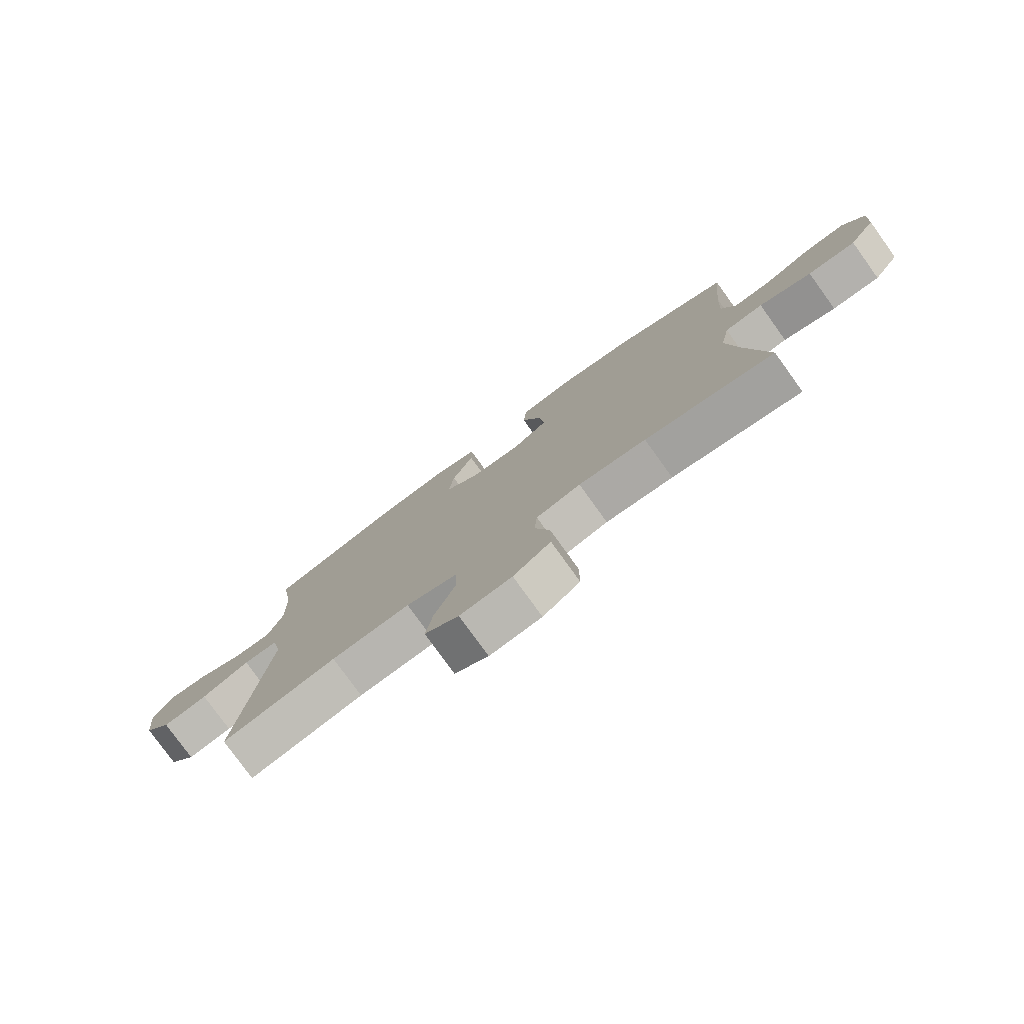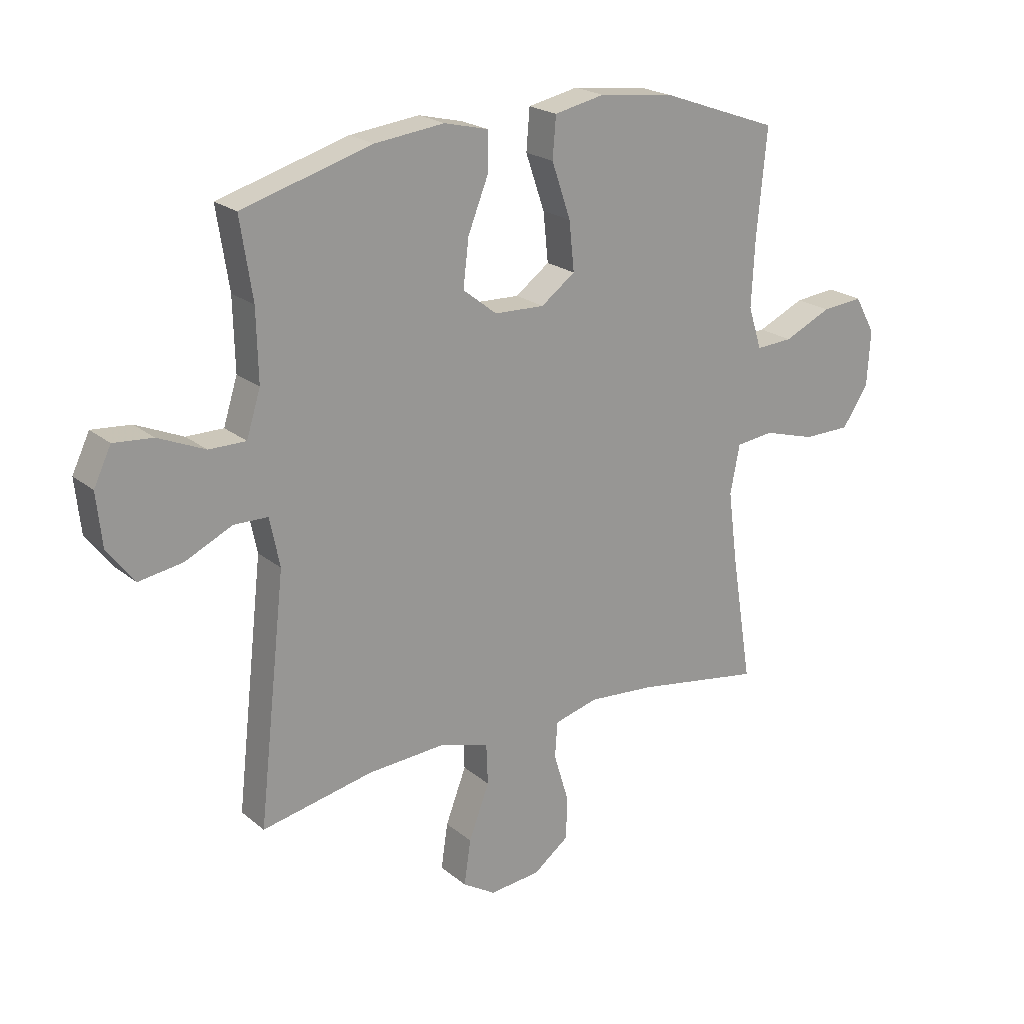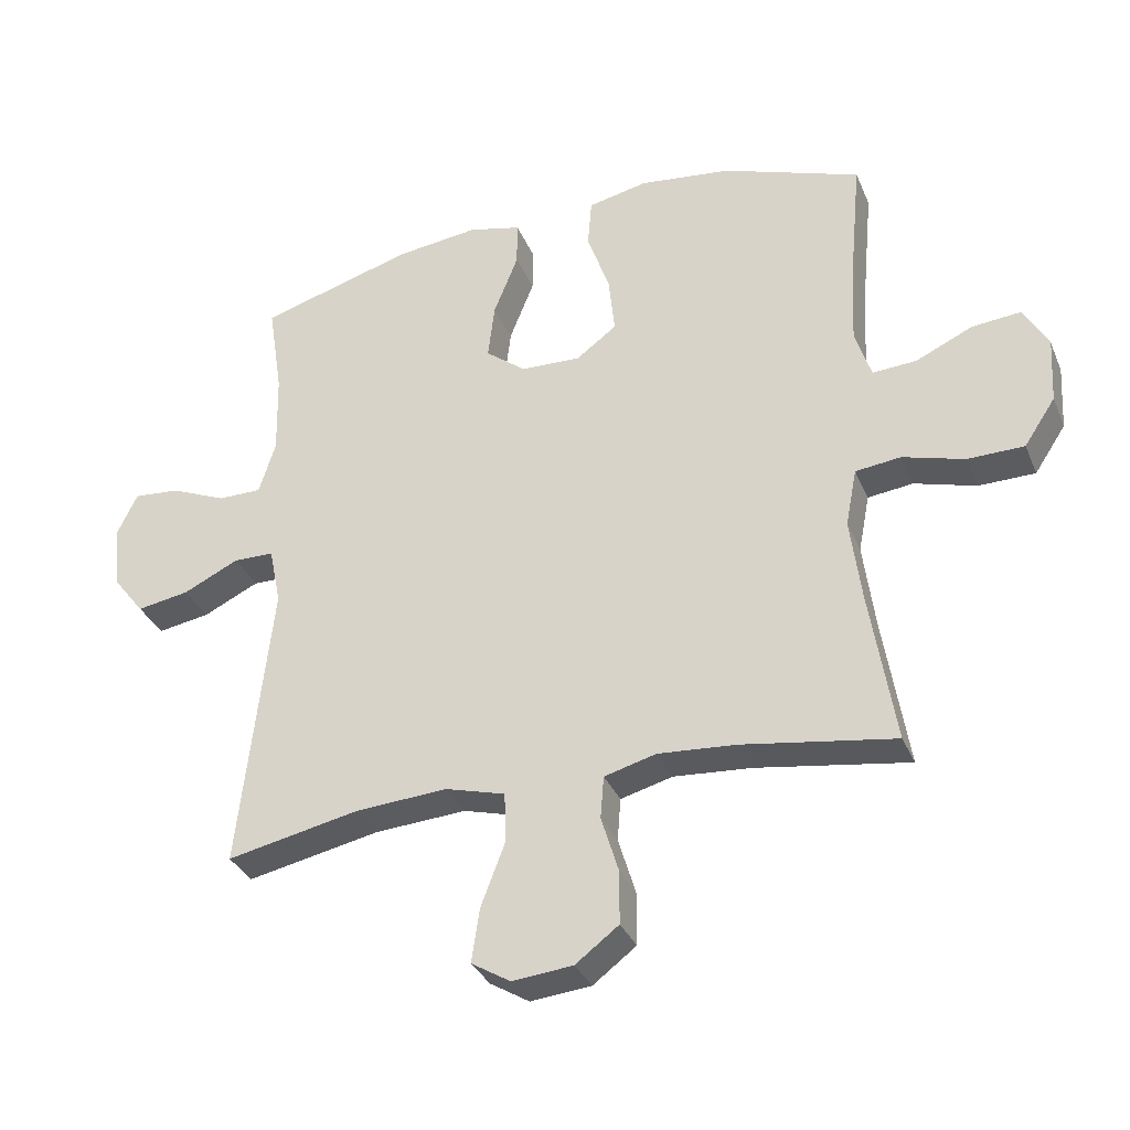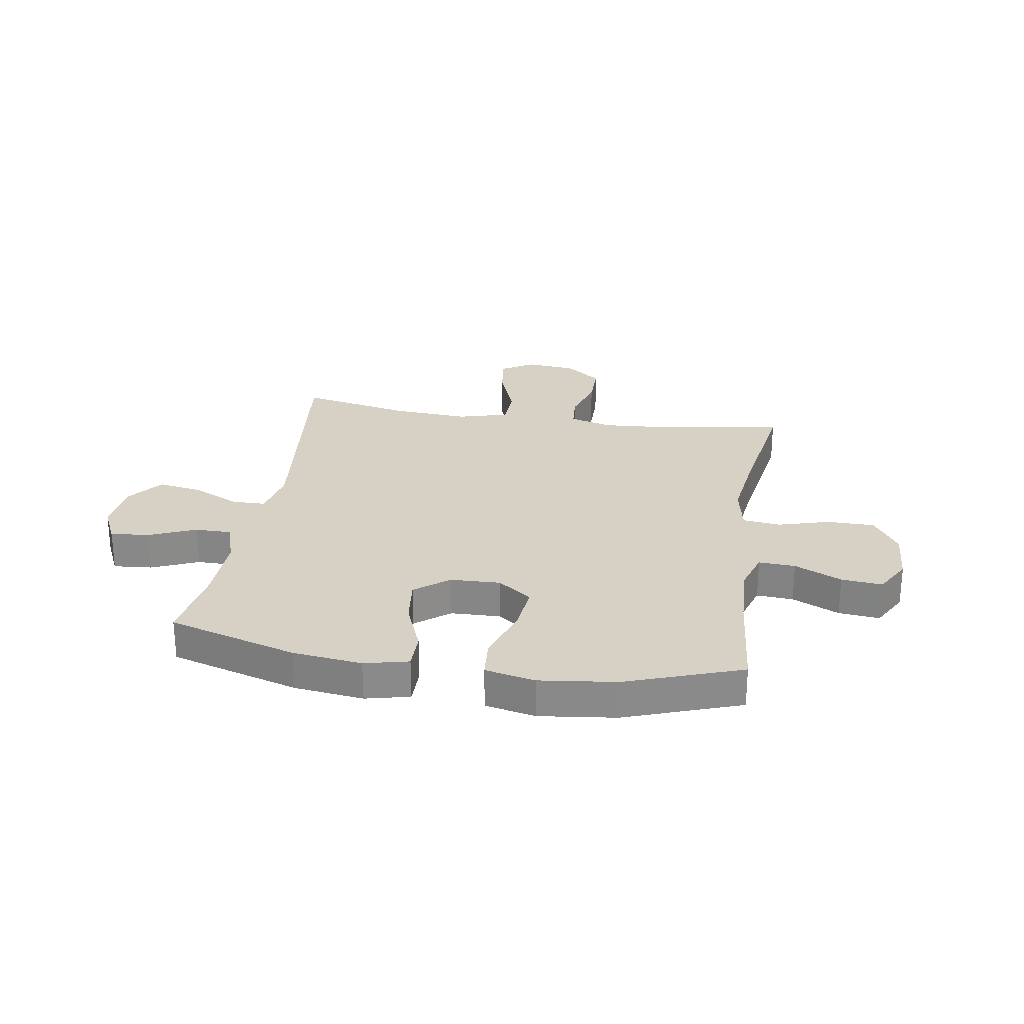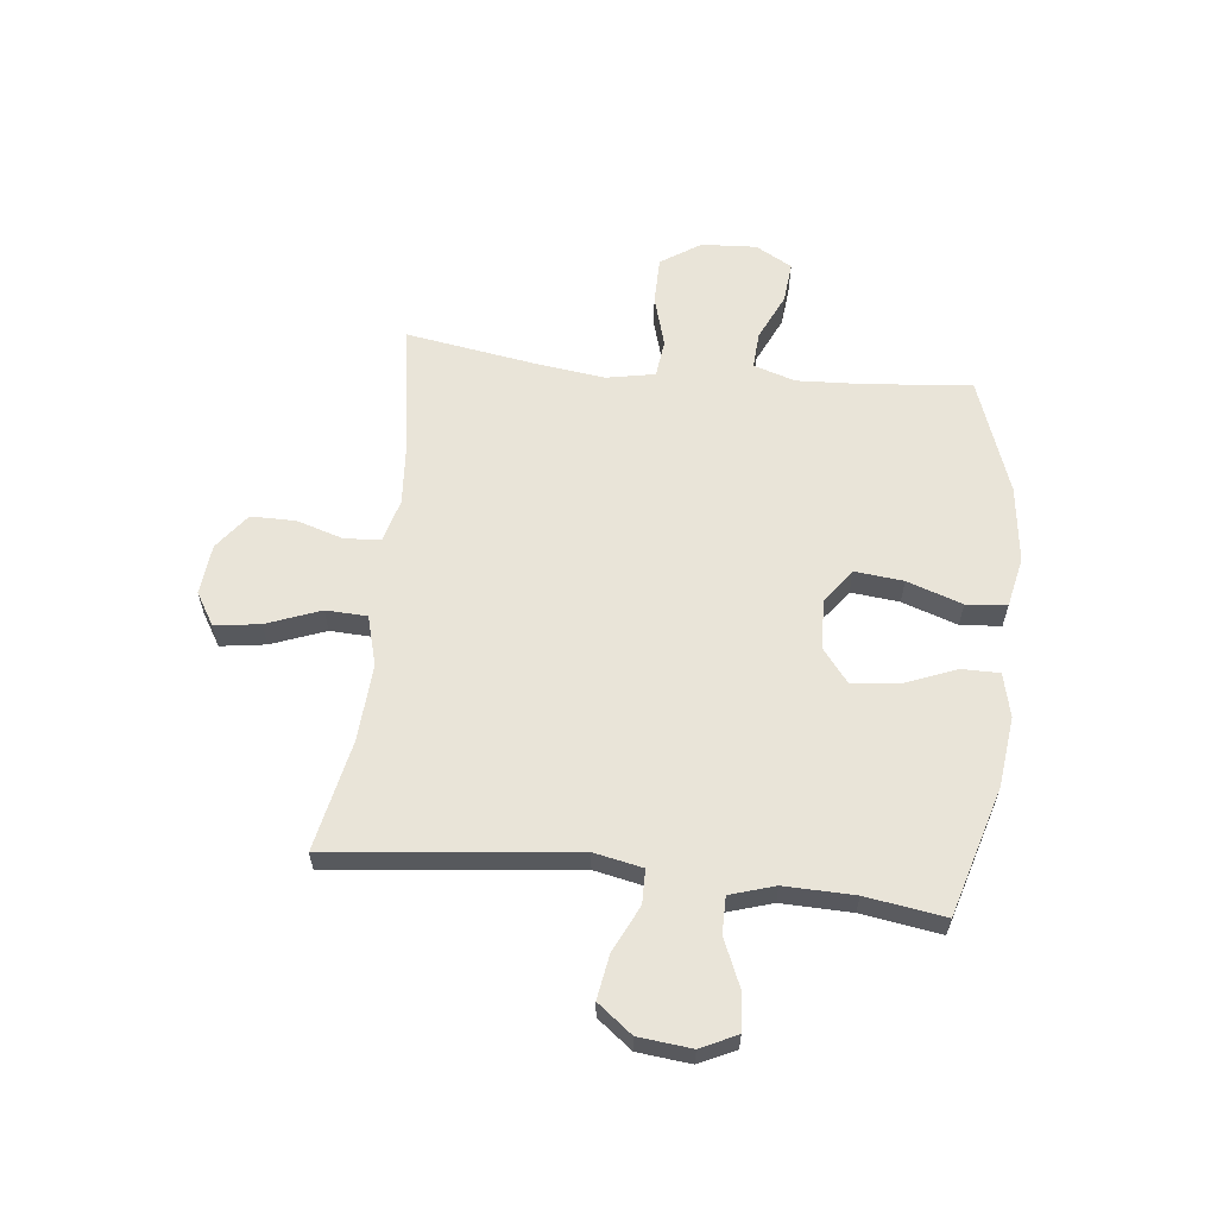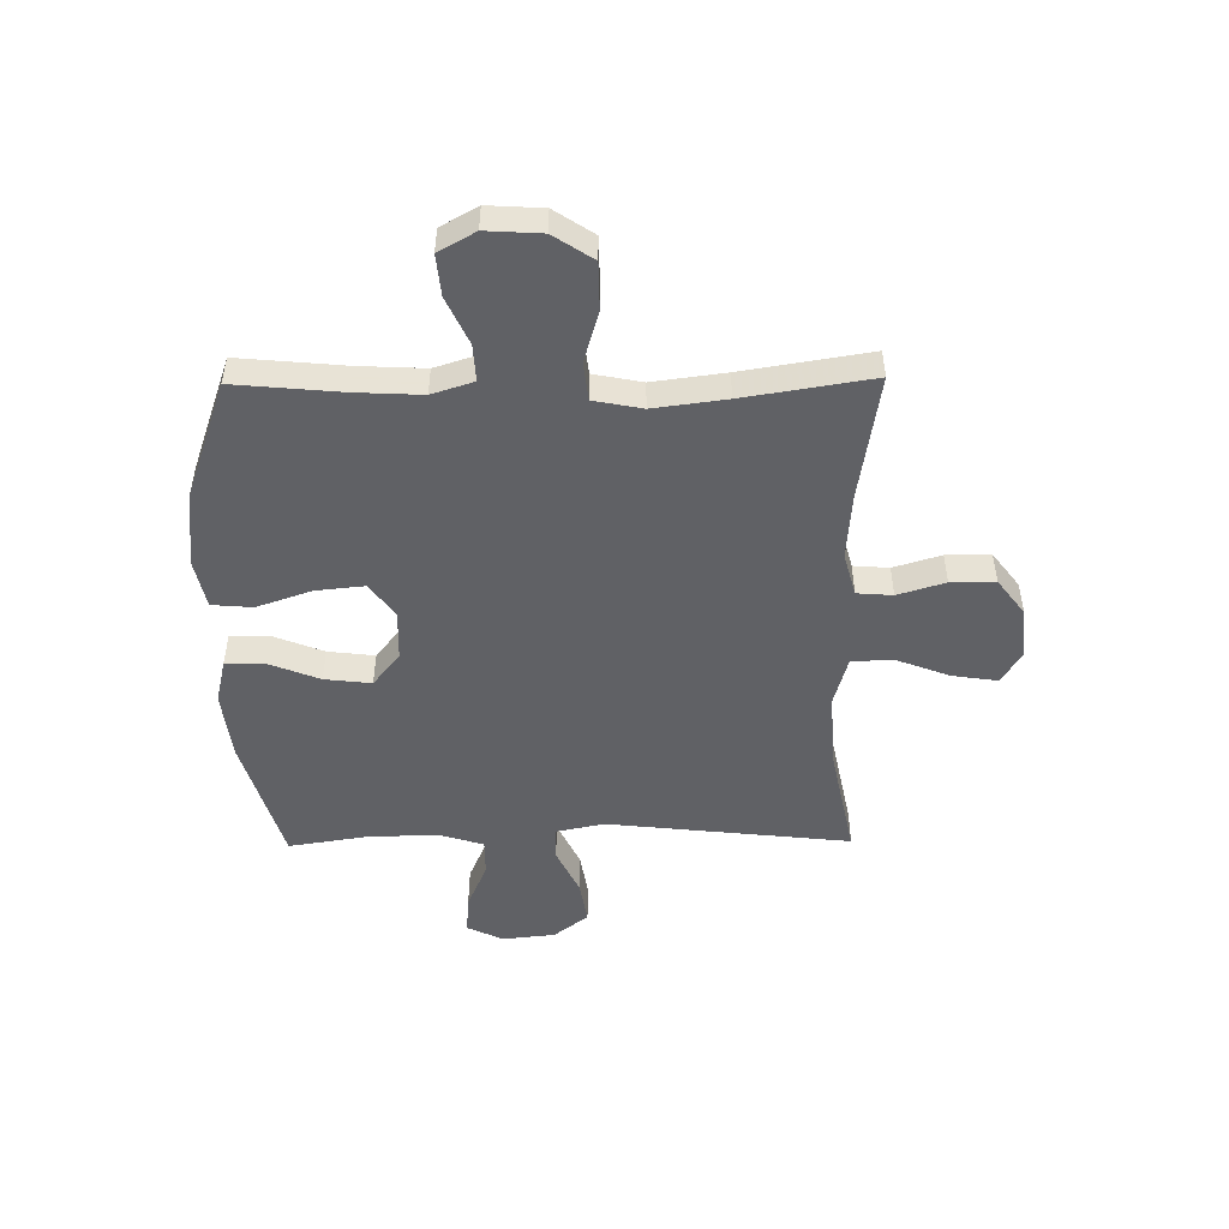
<metadata>
{"format":"obj","ext":"obj","renderer":"f3d","projection":"perspective","resolution":1024,"background":"white","views":[{"elev":-78.7,"azim":35.8,"up":"+Z"},{"elev":21.3,"azim":-35.3,"up":"+Z"},{"elev":-33.4,"azim":20.6,"up":"+Z"},{"elev":26.7,"azim":9.1,"up":"+Y"},{"elev":60.4,"azim":-83.7,"up":"+Y"},{"elev":-49.4,"azim":90.7,"up":"+Y"}]}
</metadata>
<code>
v -0.5 0.07 -0.5
v -0.451 0.07 -0.063
v -0.469 0.07 0.024
v -0.53 0.07 0.025
v -0.614 0.07 -0.015
v -0.693 0.07 -0.028
v -0.741 0.07 0.034
v -0.751 0.07 0.129
v -0.72 0.07 0.194
v -0.65 0.07 0.188
v -0.566 0.07 0.152
v -0.5 0.07 0.152
v -0.475 0.07 0.232
v -0.478 0.07 0.358
v -0.5 0.07 0.5
v -0.268 0.07 0.568
v -0.143 0.07 0.583
v -0.064 0.07 0.564
v -0.064 0.07 0.496
v -0.101 0.07 0.403
v -0.111 0.07 0.319
v -0.05 0.07 0.271
v 0.04 0.07 0.268
v 0.101 0.07 0.313
v 0.092 0.07 0.4
v 0.058 0.07 0.499
v 0.064 0.07 0.572
v 0.154 0.07 0.591
v 0.292 0.07 0.574
v 0.5 0.07 0.5
v 0.482 0.07 0.309
v 0.476 0.07 0.19
v 0.5 0.07 0.115
v 0.566 0.07 0.119
v 0.651 0.07 0.158
v 0.725 0.07 0.165
v 0.762 0.07 0.099
v 0.756 0.07 0
v 0.709 0.07 -0.071
v 0.624 0.07 -0.072
v 0.531 0.07 -0.045
v 0.463 0.07 -0.053
v 0.446 0.07 -0.14
v 0.463 0.07 -0.27
v 0.5 0.07 -0.5
v 0.272 0.07 -0.464
v 0.154 0.07 -0.455
v 0.076 0.07 -0.476
v 0.071 0.07 -0.54
v 0.097 0.07 -0.625
v 0.097 0.07 -0.705
v 0.032 0.07 -0.754
v -0.059 0.07 -0.763
v -0.118 0.07 -0.727
v -0.106 0.07 -0.646
v -0.069 0.07 -0.549
v -0.072 0.07 -0.475
v -0.162 0.07 -0.45
v -0.3 0.07 -0.459
v -0.5 0 -0.5
v -0.451 0 -0.063
v -0.469 0 0.024
v -0.53 0 0.025
v -0.614 0 -0.015
v -0.693 0 -0.028
v -0.741 0 0.034
v -0.751 0 0.129
v -0.72 0 0.194
v -0.65 0 0.188
v -0.566 0 0.152
v -0.5 0 0.152
v -0.475 0 0.232
v -0.478 0 0.358
v -0.5 0 0.5
v -0.268 0 0.568
v -0.143 0 0.583
v -0.064 0 0.564
v -0.064 0 0.496
v -0.101 0 0.403
v -0.111 0 0.319
v -0.05 0 0.271
v 0.04 0 0.268
v 0.101 0 0.313
v 0.092 0 0.4
v 0.058 0 0.499
v 0.064 0 0.572
v 0.154 0 0.591
v 0.292 0 0.574
v 0.5 0 0.5
v 0.482 0 0.309
v 0.476 0 0.19
v 0.5 0 0.115
v 0.566 0 0.119
v 0.651 0 0.158
v 0.725 0 0.165
v 0.762 0 0.099
v 0.756 0 0
v 0.709 0 -0.071
v 0.624 0 -0.072
v 0.531 0 -0.045
v 0.463 0 -0.053
v 0.446 0 -0.14
v 0.463 0 -0.27
v 0.5 0 -0.5
v 0.272 0 -0.464
v 0.154 0 -0.455
v 0.076 0 -0.476
v 0.071 0 -0.54
v 0.097 0 -0.625
v 0.097 0 -0.705
v 0.032 0 -0.754
v -0.059 0 -0.763
v -0.118 0 -0.727
v -0.106 0 -0.646
v -0.069 0 -0.549
v -0.072 0 -0.475
v -0.162 0 -0.45
v -0.3 0 -0.459
f 54 55 56
f 53 54 56
f 52 53 56
f 51 52 56
f 50 51 56
f 49 50 56
f 48 49 56 57
f 47 48 57 58
f 44 45 46
f 43 44 46 47
f 42 43 47 58
f 39 40 41
f 38 39 41
f 37 38 41
f 36 37 41
f 35 36 41
f 34 35 41
f 33 34 41 42
f 42 58 59
f 33 42 59
f 32 33 59
f 29 30 31
f 28 29 31
f 27 28 31
f 26 27 31
f 25 26 31
f 24 25 31 32
f 18 19 20
f 17 18 20
f 16 17 20
f 15 16 20
f 14 15 20
f 13 14 20 21
f 12 13 21 22
f 9 10 11
f 8 9 11
f 7 8 11
f 6 7 11
f 5 6 11
f 4 5 11
f 3 4 11 12
f 32 59 1 2
f 23 24 32
f 22 23 32
f 12 22 32
f 3 12 32
f 2 3 32
f 115 114 113
f 115 113 112
f 115 112 111
f 115 111 110
f 115 110 109
f 115 109 108
f 116 115 108 107
f 117 116 107 106
f 105 104 103
f 106 105 103 102
f 117 106 102 101
f 100 99 98
f 100 98 97
f 100 97 96
f 100 96 95
f 100 95 94
f 100 94 93
f 101 100 93 92
f 118 117 101
f 118 101 92
f 118 92 91
f 90 89 88
f 90 88 87
f 90 87 86
f 90 86 85
f 90 85 84
f 91 90 84 83
f 79 78 77
f 79 77 76
f 79 76 75
f 79 75 74
f 79 74 73
f 80 79 73 72
f 81 80 72 71
f 70 69 68
f 70 68 67
f 70 67 66
f 70 66 65
f 70 65 64
f 70 64 63
f 71 70 63 62
f 61 60 118 91
f 91 83 82
f 91 82 81
f 91 81 71
f 91 71 62
f 91 62 61
f 1 60 61 2
f 2 61 62 3
f 3 62 63 4
f 4 63 64 5
f 5 64 65 6
f 6 65 66 7
f 7 66 67 8
f 8 67 68 9
f 9 68 69 10
f 10 69 70 11
f 11 70 71 12
f 12 71 72 13
f 13 72 73 14
f 14 73 74 15
f 15 74 75 16
f 16 75 76 17
f 17 76 77 18
f 18 77 78 19
f 19 78 79 20
f 20 79 80 21
f 21 80 81 22
f 22 81 82 23
f 23 82 83 24
f 24 83 84 25
f 25 84 85 26
f 26 85 86 27
f 27 86 87 28
f 28 87 88 29
f 29 88 89 30
f 30 89 90 31
f 31 90 91 32
f 32 91 92 33
f 33 92 93 34
f 34 93 94 35
f 35 94 95 36
f 36 95 96 37
f 37 96 97 38
f 38 97 98 39
f 39 98 99 40
f 40 99 100 41
f 41 100 101 42
f 42 101 102 43
f 43 102 103 44
f 44 103 104 45
f 45 104 105 46
f 46 105 106 47
f 47 106 107 48
f 48 107 108 49
f 49 108 109 50
f 50 109 110 51
f 51 110 111 52
f 52 111 112 53
f 53 112 113 54
f 54 113 114 55
f 55 114 115 56
f 56 115 116 57
f 57 116 117 58
f 58 117 118 59
f 59 118 60 1

</code>
